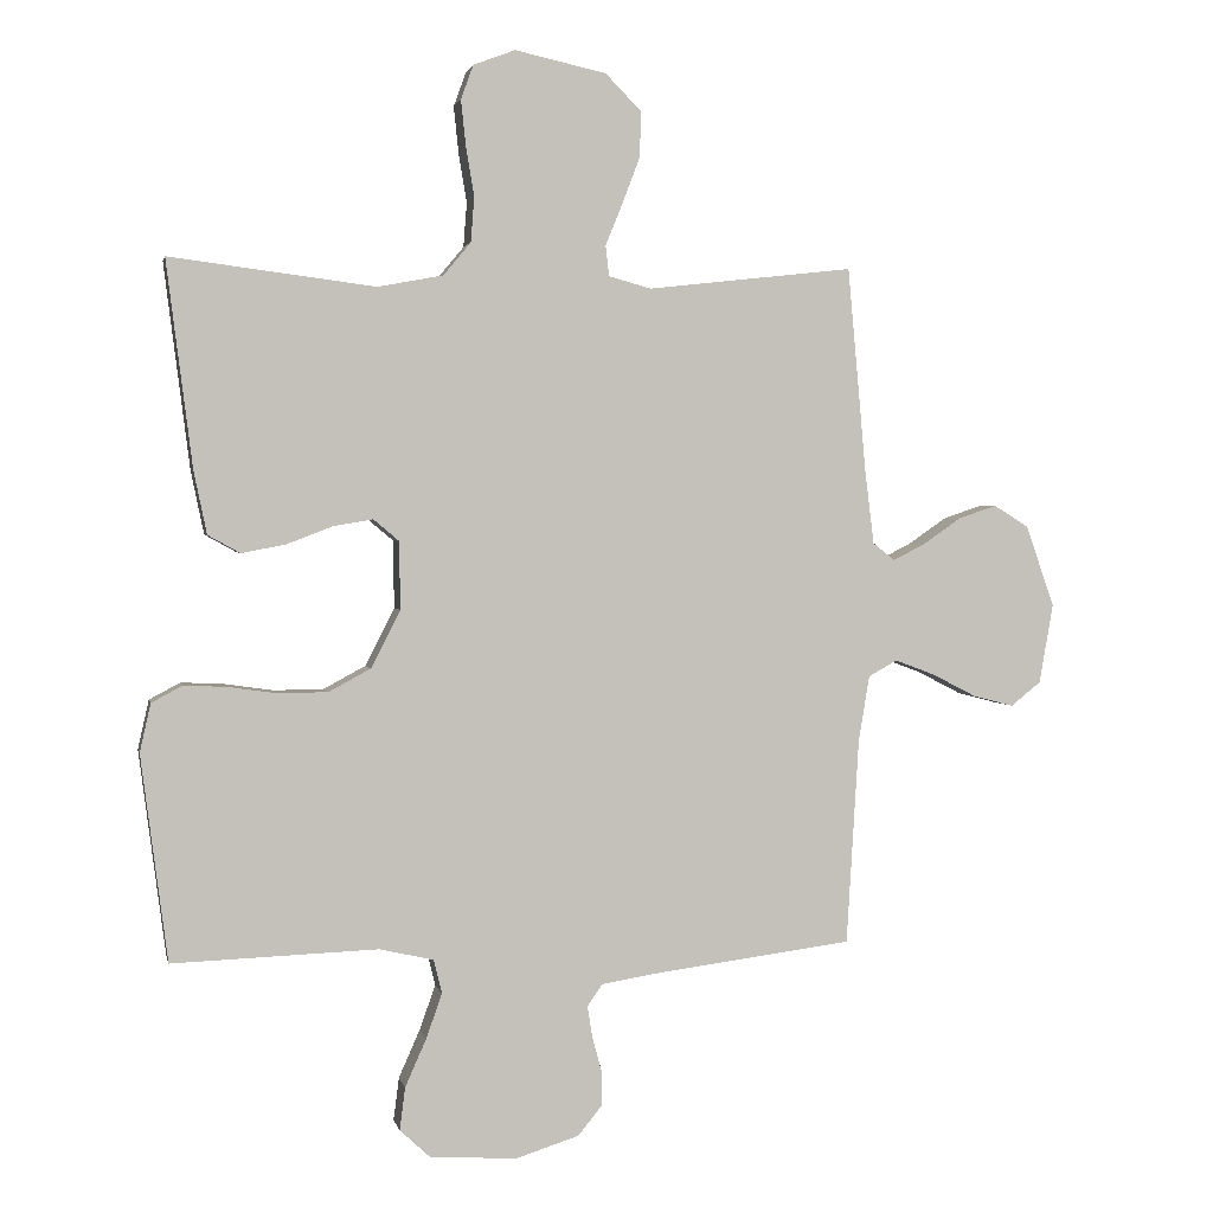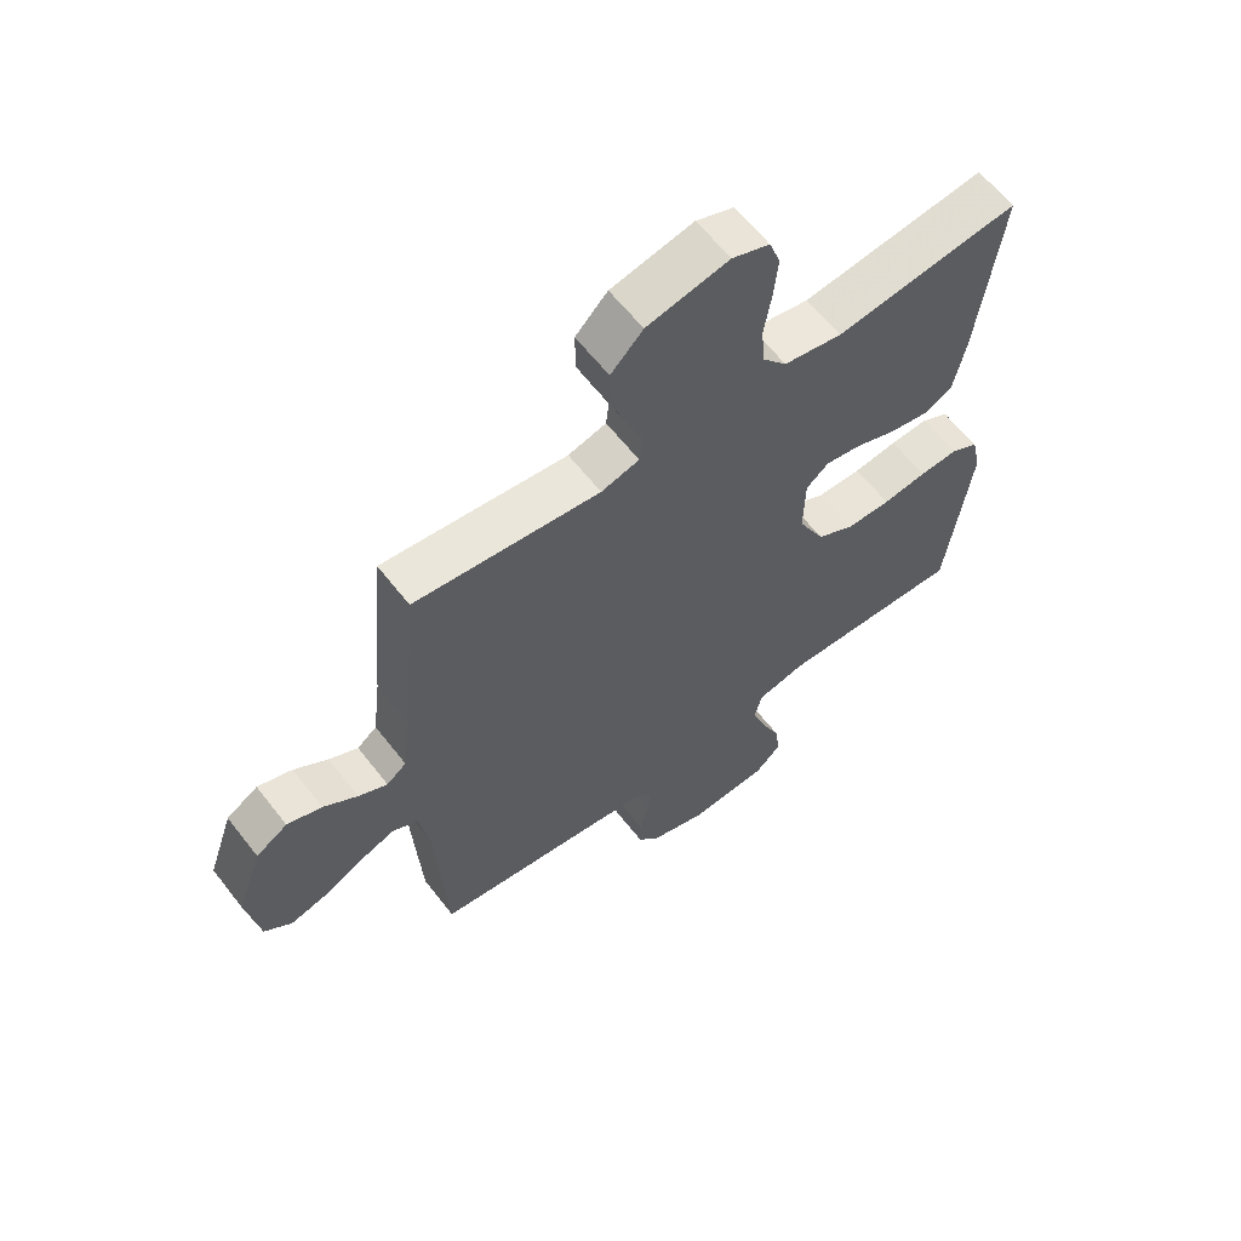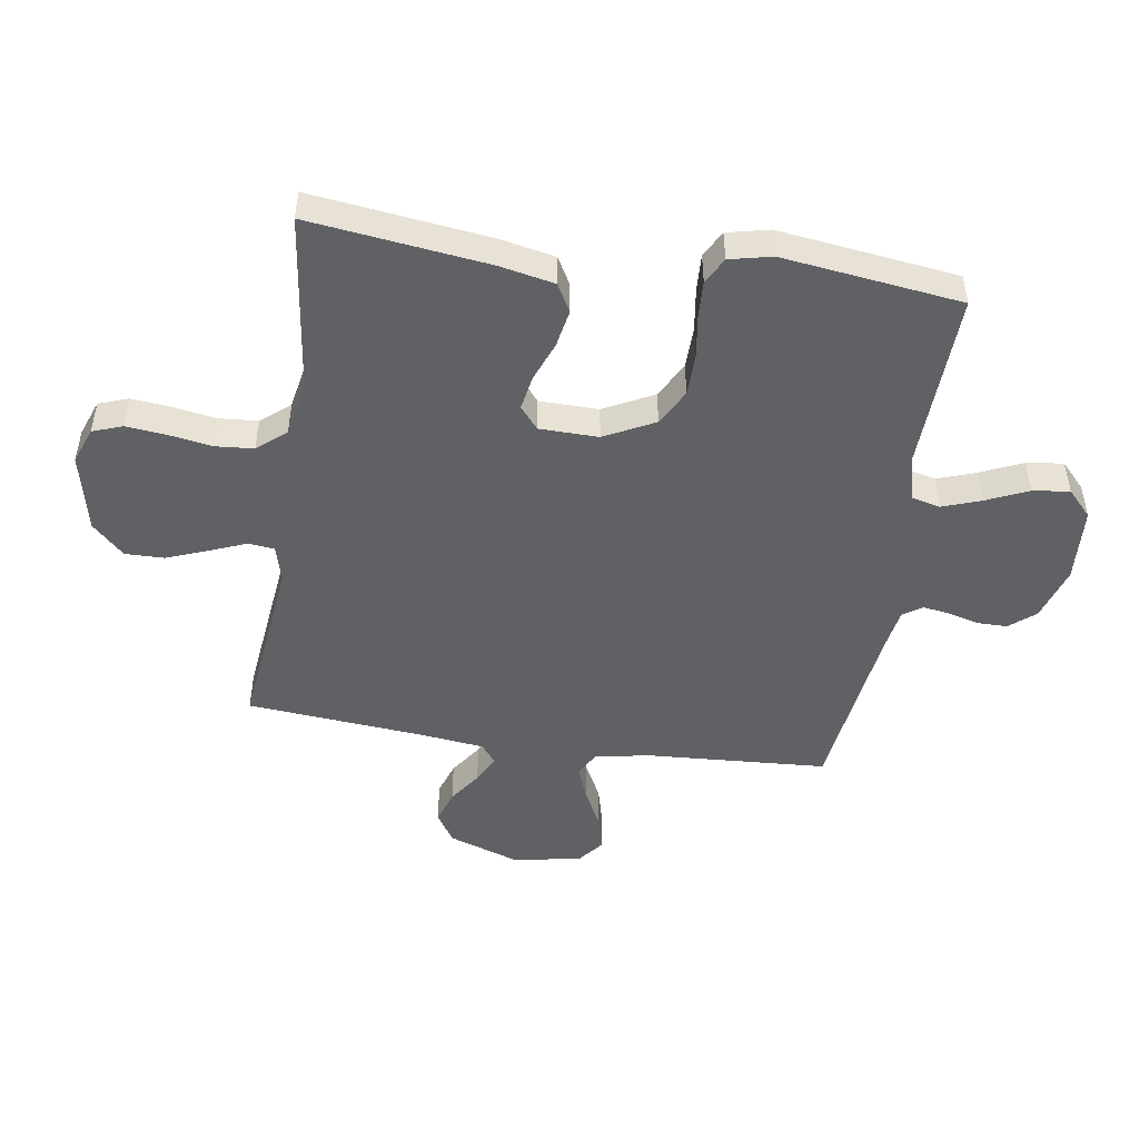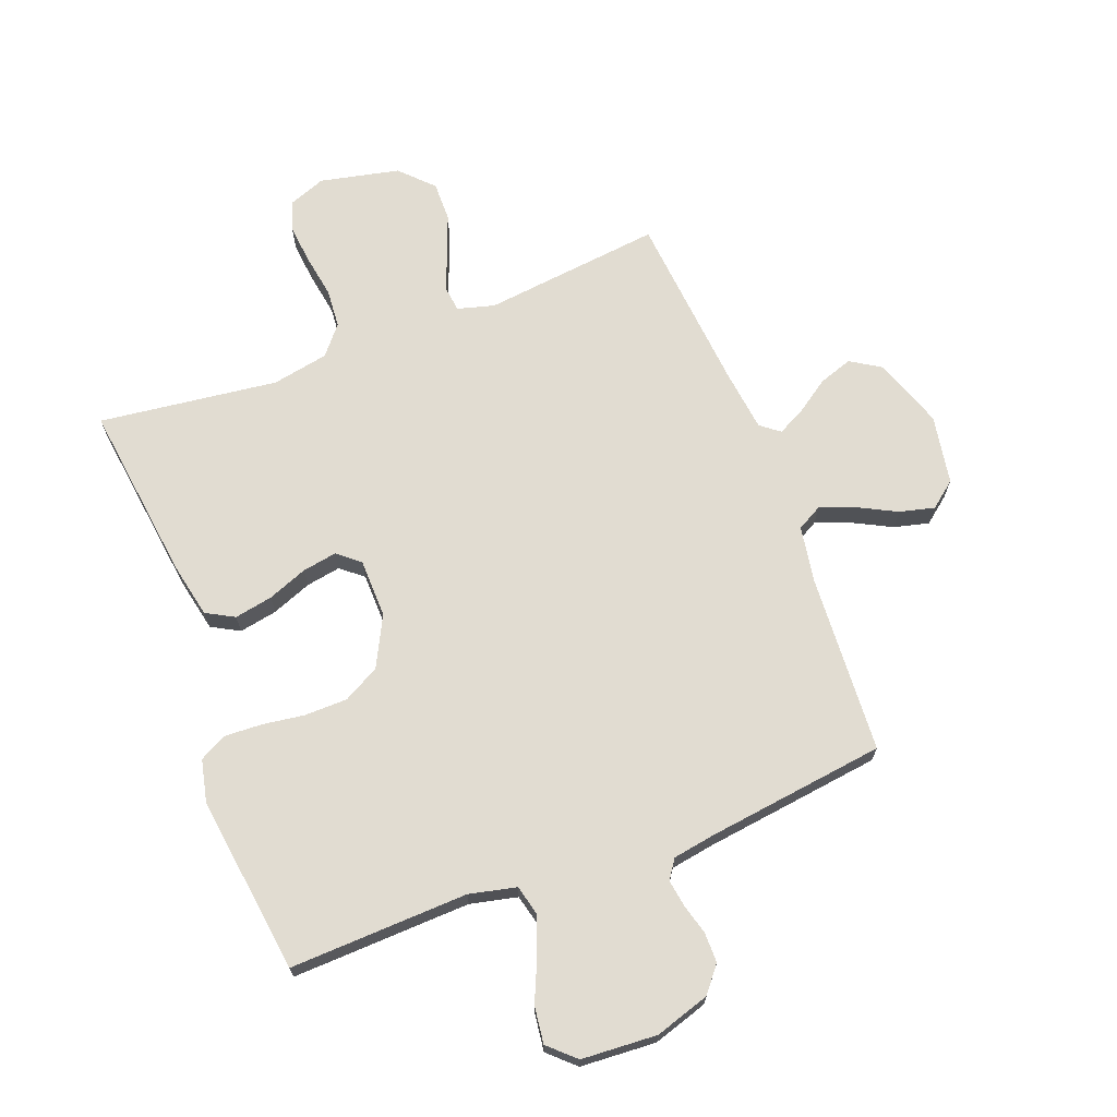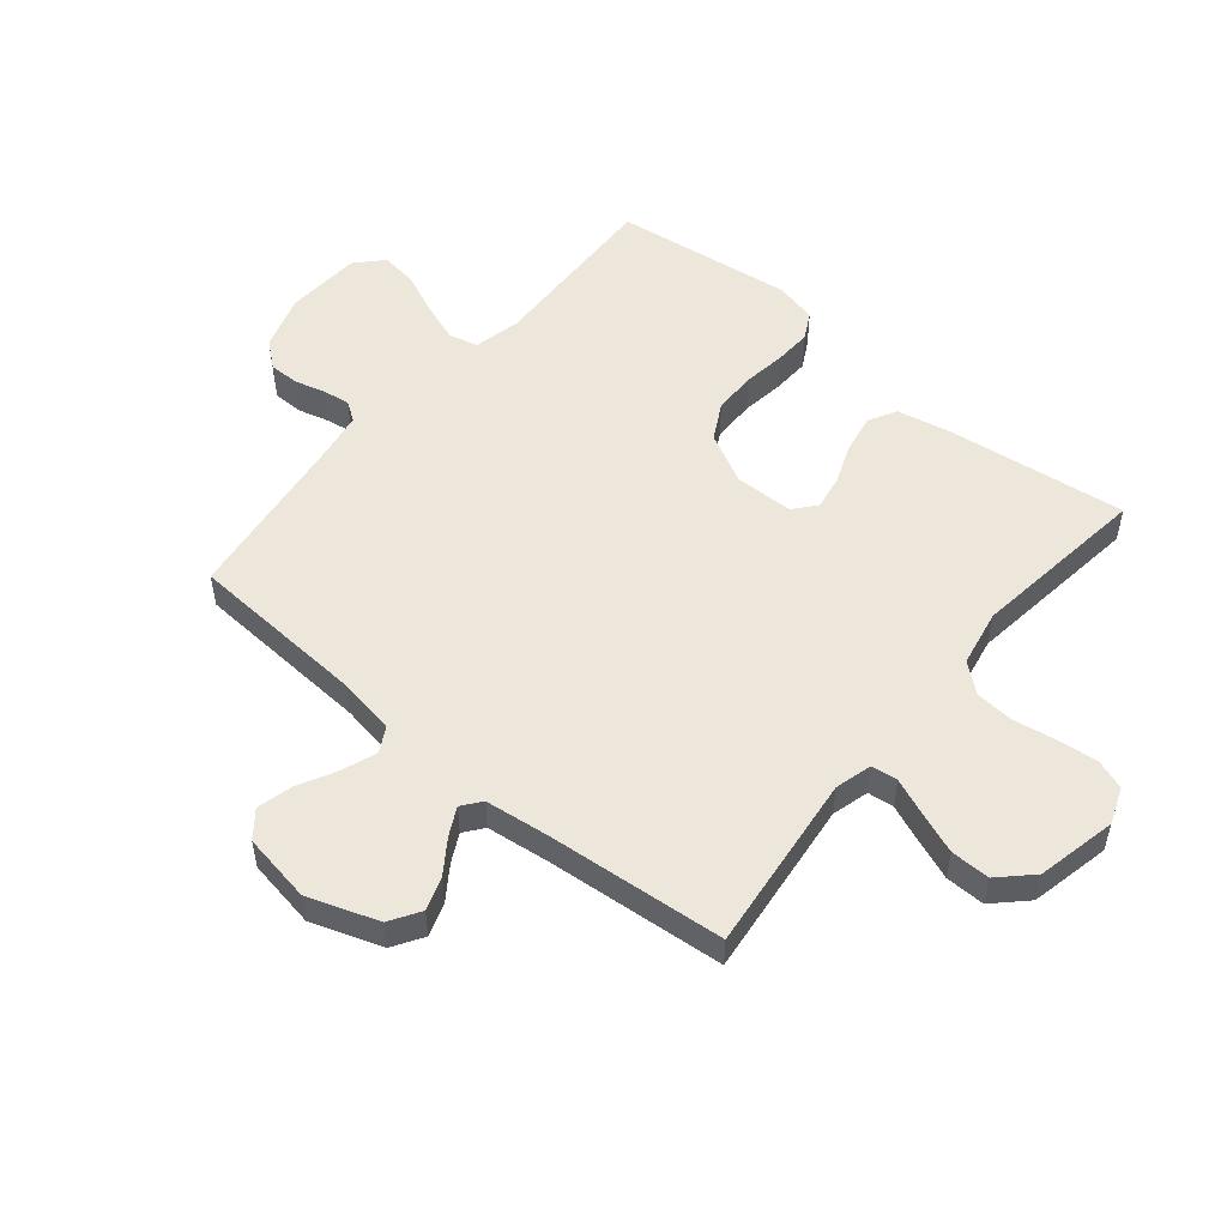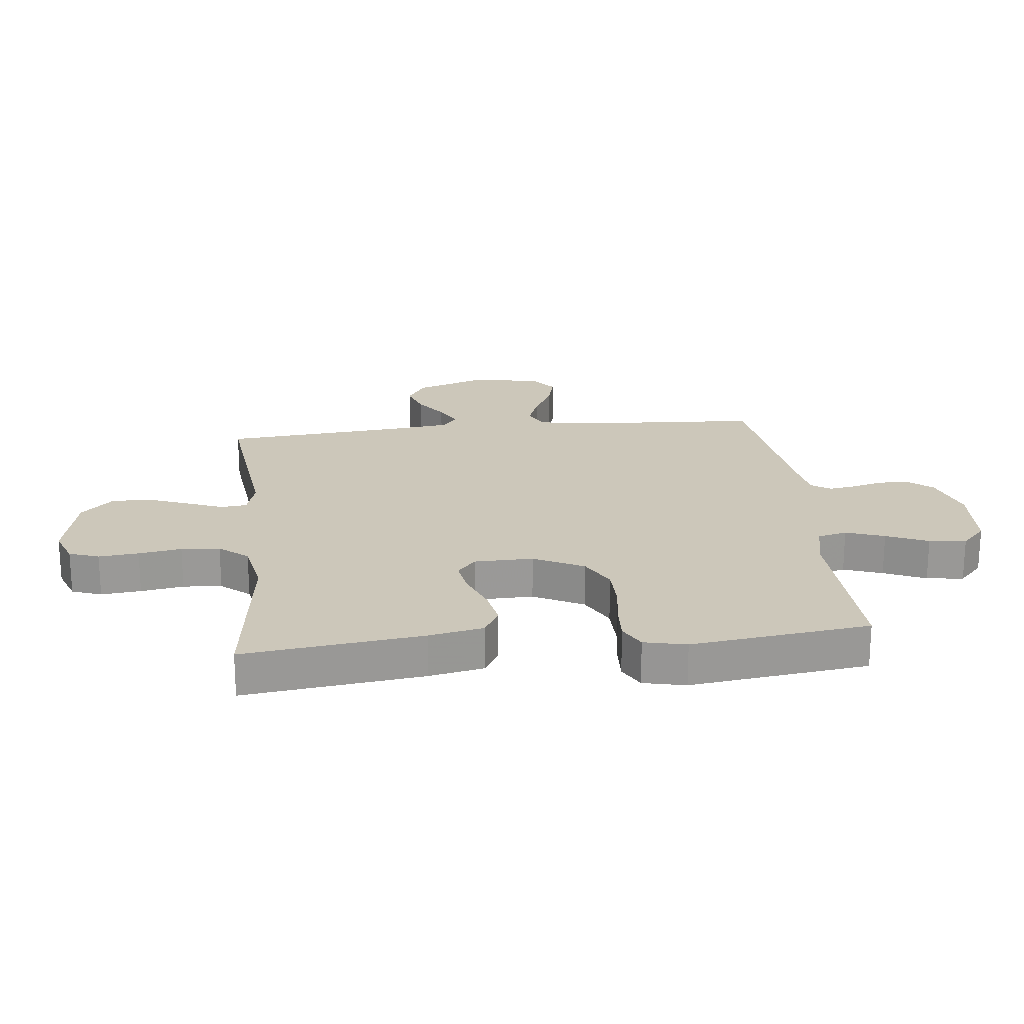
<metadata>
{"format":"obj","ext":"obj","renderer":"f3d","projection":"perspective","resolution":1024,"background":"white","views":[{"elev":1.9,"azim":168.3,"up":"+Z"},{"elev":61.6,"azim":-37.8,"up":"+Z"},{"elev":-48.4,"azim":81.4,"up":"+Y"},{"elev":69.2,"azim":159.1,"up":"+Y"},{"elev":52.5,"azim":-50.3,"up":"+Y"},{"elev":21.3,"azim":83.8,"up":"+Y"}]}
</metadata>
<code>
v -0.5 0.07 -0.5
v -0.518 0.07 -0.2
v -0.534 0.07 -0.104
v -0.576 0.07 -0.081
v -0.635 0.07 -0.103
v -0.699 0.07 -0.136
v -0.758 0.07 -0.151
v -0.802 0.07 -0.116
v -0.822 0.07 0
v -0.781 0.07 0.118
v -0.73 0.07 0.15
v -0.674 0.07 0.131
v -0.619 0.07 0.093
v -0.572 0.07 0.069
v -0.54 0.07 0.094
v -0.527 0.07 0.2
v -0.5 0.07 0.5
v -0.2 0.07 0.466
v -0.138 0.07 0.483
v -0.133 0.07 0.527
v -0.158 0.07 0.589
v -0.184 0.07 0.657
v -0.185 0.07 0.723
v -0.133 0.07 0.776
v 0 0.07 0.805
v 0.061 0.07 0.782
v 0.079 0.07 0.732
v 0.072 0.07 0.665
v 0.06 0.07 0.593
v 0.065 0.07 0.528
v 0.105 0.07 0.48
v 0.2 0.07 0.462
v 0.5 0.07 0.5
v 0.462 0.07 0.2
v 0.443 0.07 0.108
v 0.396 0.07 0.082
v 0.332 0.07 0.094
v 0.265 0.07 0.12
v 0.207 0.07 0.13
v 0.17 0.07 0.099
v 0.168 0.07 0
v 0.211 0.07 -0.084
v 0.272 0.07 -0.117
v 0.344 0.07 -0.118
v 0.415 0.07 -0.108
v 0.478 0.07 -0.105
v 0.523 0.07 -0.129
v 0.539 0.07 -0.2
v 0.5 0.07 -0.5
v 0.2 0.07 -0.489
v 0.121 0.07 -0.507
v 0.109 0.07 -0.556
v 0.132 0.07 -0.621
v 0.163 0.07 -0.691
v 0.171 0.07 -0.753
v 0.127 0.07 -0.794
v 0 0.07 -0.802
v -0.092 0.07 -0.773
v -0.127 0.07 -0.73
v -0.127 0.07 -0.68
v -0.113 0.07 -0.628
v -0.106 0.07 -0.583
v -0.128 0.07 -0.551
v -0.2 0.07 -0.539
v -0.5 0 -0.5
v -0.518 0 -0.2
v -0.534 0 -0.104
v -0.576 0 -0.081
v -0.635 0 -0.103
v -0.699 0 -0.136
v -0.758 0 -0.151
v -0.802 0 -0.116
v -0.822 0 0
v -0.781 0 0.118
v -0.73 0 0.15
v -0.674 0 0.131
v -0.619 0 0.093
v -0.572 0 0.069
v -0.54 0 0.094
v -0.527 0 0.2
v -0.5 0 0.5
v -0.2 0 0.466
v -0.138 0 0.483
v -0.133 0 0.527
v -0.158 0 0.589
v -0.184 0 0.657
v -0.185 0 0.723
v -0.133 0 0.776
v 0 0 0.805
v 0.061 0 0.782
v 0.079 0 0.732
v 0.072 0 0.665
v 0.06 0 0.593
v 0.065 0 0.528
v 0.105 0 0.48
v 0.2 0 0.462
v 0.5 0 0.5
v 0.462 0 0.2
v 0.443 0 0.108
v 0.396 0 0.082
v 0.332 0 0.094
v 0.265 0 0.12
v 0.207 0 0.13
v 0.17 0 0.099
v 0.168 0 0
v 0.211 0 -0.084
v 0.272 0 -0.117
v 0.344 0 -0.118
v 0.415 0 -0.108
v 0.478 0 -0.105
v 0.523 0 -0.129
v 0.539 0 -0.2
v 0.5 0 -0.5
v 0.2 0 -0.489
v 0.121 0 -0.507
v 0.109 0 -0.556
v 0.132 0 -0.621
v 0.163 0 -0.691
v 0.171 0 -0.753
v 0.127 0 -0.794
v 0 0 -0.802
v -0.092 0 -0.773
v -0.127 0 -0.73
v -0.127 0 -0.68
v -0.113 0 -0.628
v -0.106 0 -0.583
v -0.128 0 -0.551
v -0.2 0 -0.539
f 59 60 61
f 58 59 61
f 57 58 61
f 56 57 61
f 55 56 61
f 54 55 61
f 53 54 61
f 52 53 61 62
f 51 52 62 63
f 48 49 50
f 47 48 50
f 46 47 50
f 45 46 50
f 44 45 50
f 51 63 64
f 50 51 64
f 44 50 64
f 43 44 64
f 36 37 38
f 35 36 38
f 34 35 38
f 33 34 38
f 32 33 38
f 31 32 38 39
f 30 31 39 40
f 27 28 29
f 26 27 29
f 25 26 29
f 24 25 29
f 23 24 29
f 22 23 29
f 21 22 29
f 20 21 29
f 19 20 29 30
f 30 40 41
f 19 30 41
f 18 19 41
f 11 12 13
f 10 11 13
f 9 10 13
f 8 9 13
f 7 8 13
f 6 7 13
f 5 6 13
f 4 5 13 14
f 3 4 14 15
f 64 1 2
f 43 64 2
f 42 43 2
f 42 2 3
f 41 42 3
f 18 41 3
f 17 18 3
f 16 17 3
f 3 15 16
f 125 124 123
f 125 123 122
f 125 122 121
f 125 121 120
f 125 120 119
f 125 119 118
f 125 118 117
f 126 125 117 116
f 127 126 116 115
f 114 113 112
f 114 112 111
f 114 111 110
f 114 110 109
f 114 109 108
f 128 127 115
f 128 115 114
f 128 114 108
f 128 108 107
f 102 101 100
f 102 100 99
f 102 99 98
f 102 98 97
f 102 97 96
f 103 102 96 95
f 104 103 95 94
f 93 92 91
f 93 91 90
f 93 90 89
f 93 89 88
f 93 88 87
f 93 87 86
f 93 86 85
f 93 85 84
f 94 93 84 83
f 105 104 94
f 105 94 83
f 105 83 82
f 77 76 75
f 77 75 74
f 77 74 73
f 77 73 72
f 77 72 71
f 77 71 70
f 77 70 69
f 78 77 69 68
f 79 78 68 67
f 66 65 128
f 66 128 107
f 66 107 106
f 67 66 106
f 67 106 105
f 67 105 82
f 67 82 81
f 67 81 80
f 80 79 67
f 1 65 66 2
f 2 66 67 3
f 3 67 68 4
f 4 68 69 5
f 5 69 70 6
f 6 70 71 7
f 7 71 72 8
f 8 72 73 9
f 9 73 74 10
f 10 74 75 11
f 11 75 76 12
f 12 76 77 13
f 13 77 78 14
f 14 78 79 15
f 15 79 80 16
f 16 80 81 17
f 17 81 82 18
f 18 82 83 19
f 19 83 84 20
f 20 84 85 21
f 21 85 86 22
f 22 86 87 23
f 23 87 88 24
f 24 88 89 25
f 25 89 90 26
f 26 90 91 27
f 27 91 92 28
f 28 92 93 29
f 29 93 94 30
f 30 94 95 31
f 31 95 96 32
f 32 96 97 33
f 33 97 98 34
f 34 98 99 35
f 35 99 100 36
f 36 100 101 37
f 37 101 102 38
f 38 102 103 39
f 39 103 104 40
f 40 104 105 41
f 41 105 106 42
f 42 106 107 43
f 43 107 108 44
f 44 108 109 45
f 45 109 110 46
f 46 110 111 47
f 47 111 112 48
f 48 112 113 49
f 49 113 114 50
f 50 114 115 51
f 51 115 116 52
f 52 116 117 53
f 53 117 118 54
f 54 118 119 55
f 55 119 120 56
f 56 120 121 57
f 57 121 122 58
f 58 122 123 59
f 59 123 124 60
f 60 124 125 61
f 61 125 126 62
f 62 126 127 63
f 63 127 128 64
f 64 128 65 1

</code>
